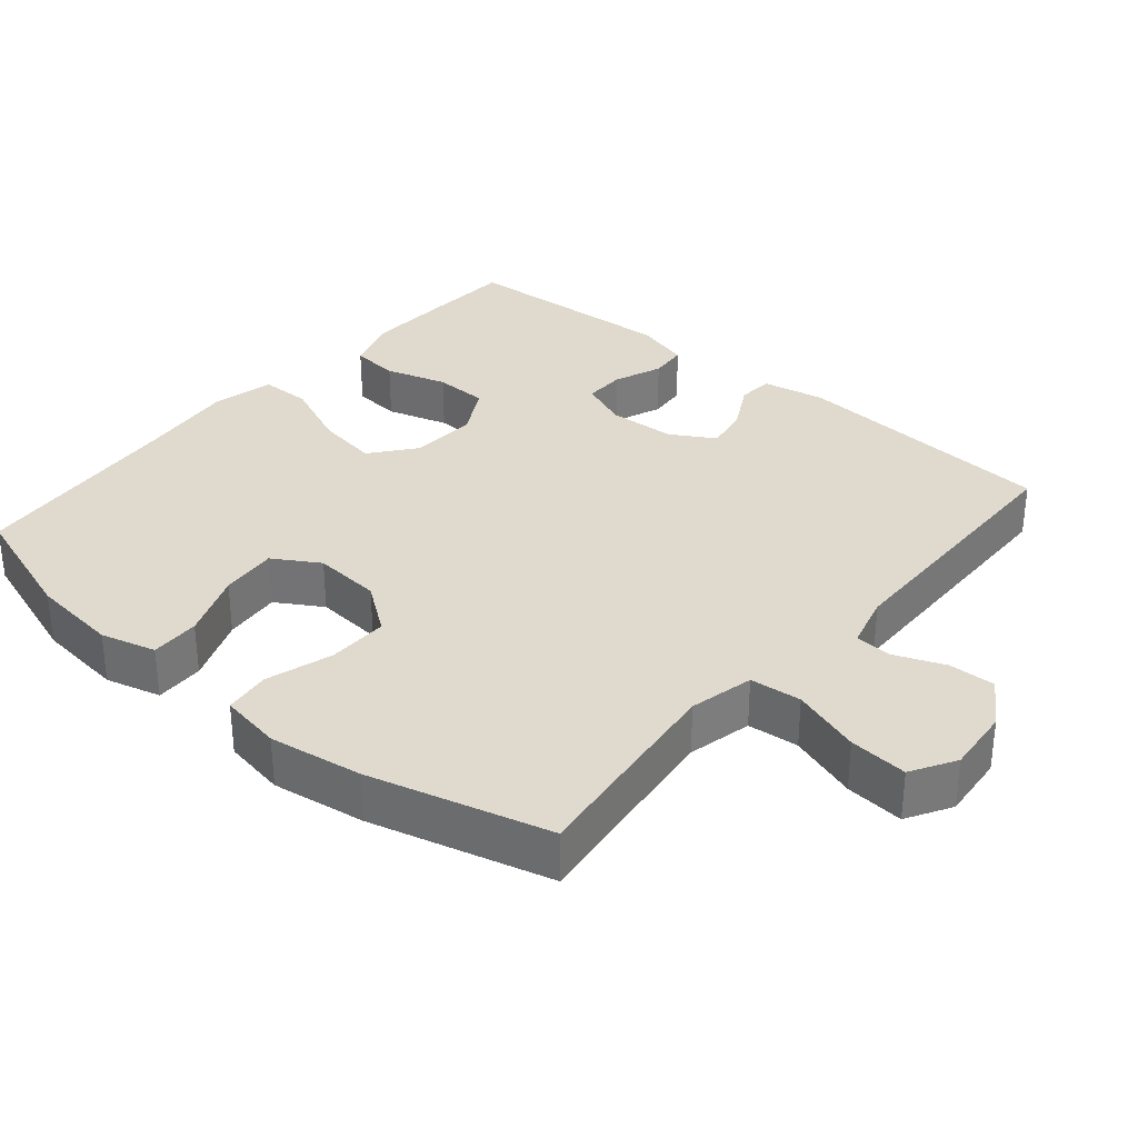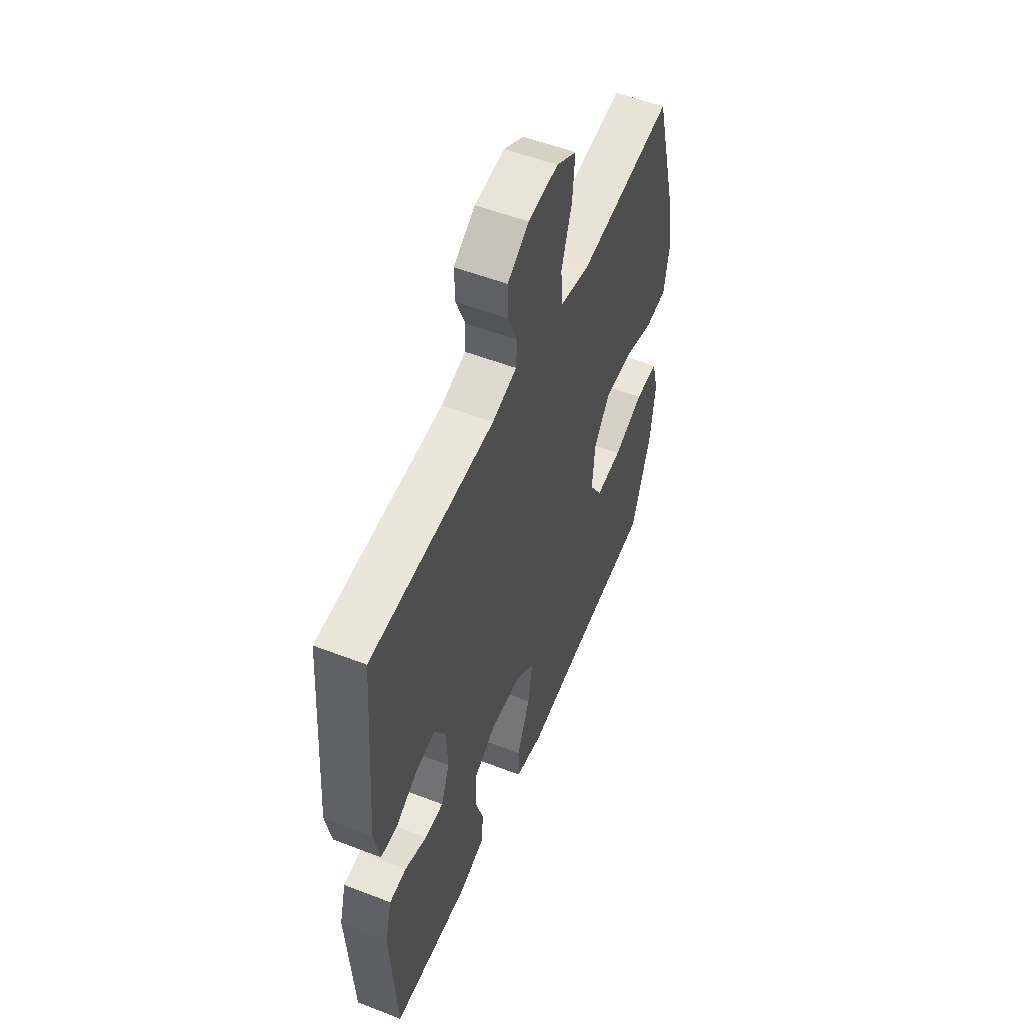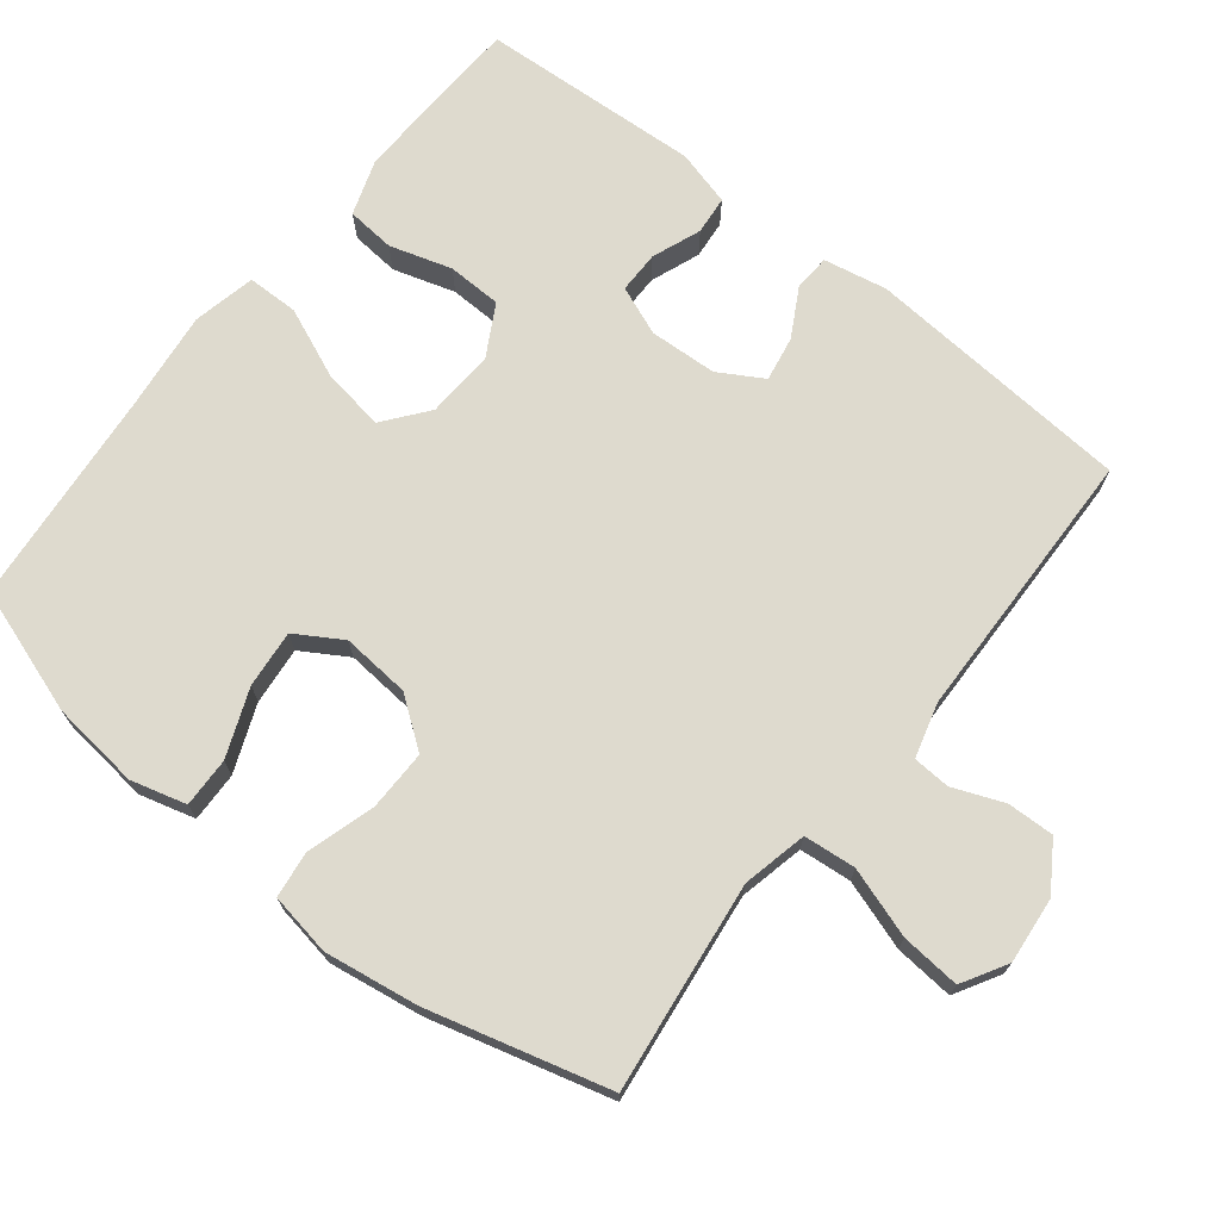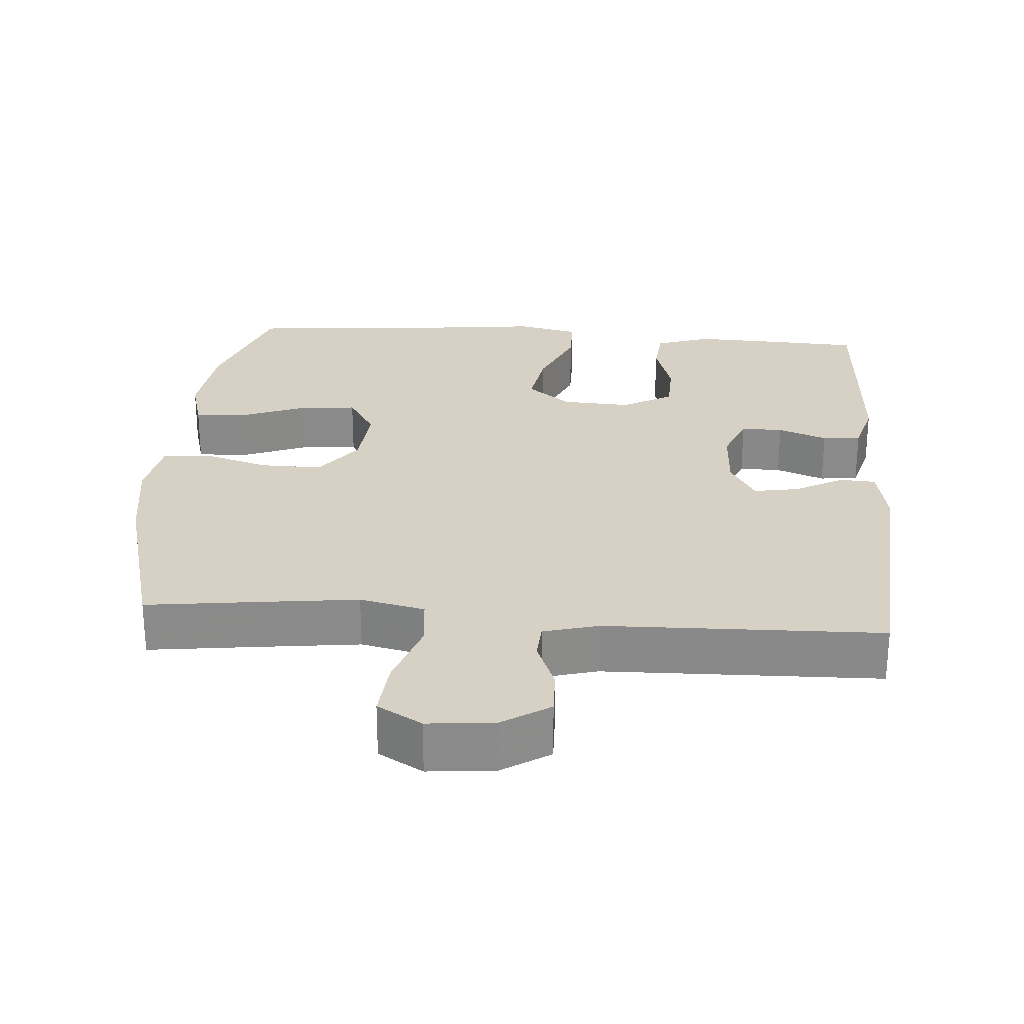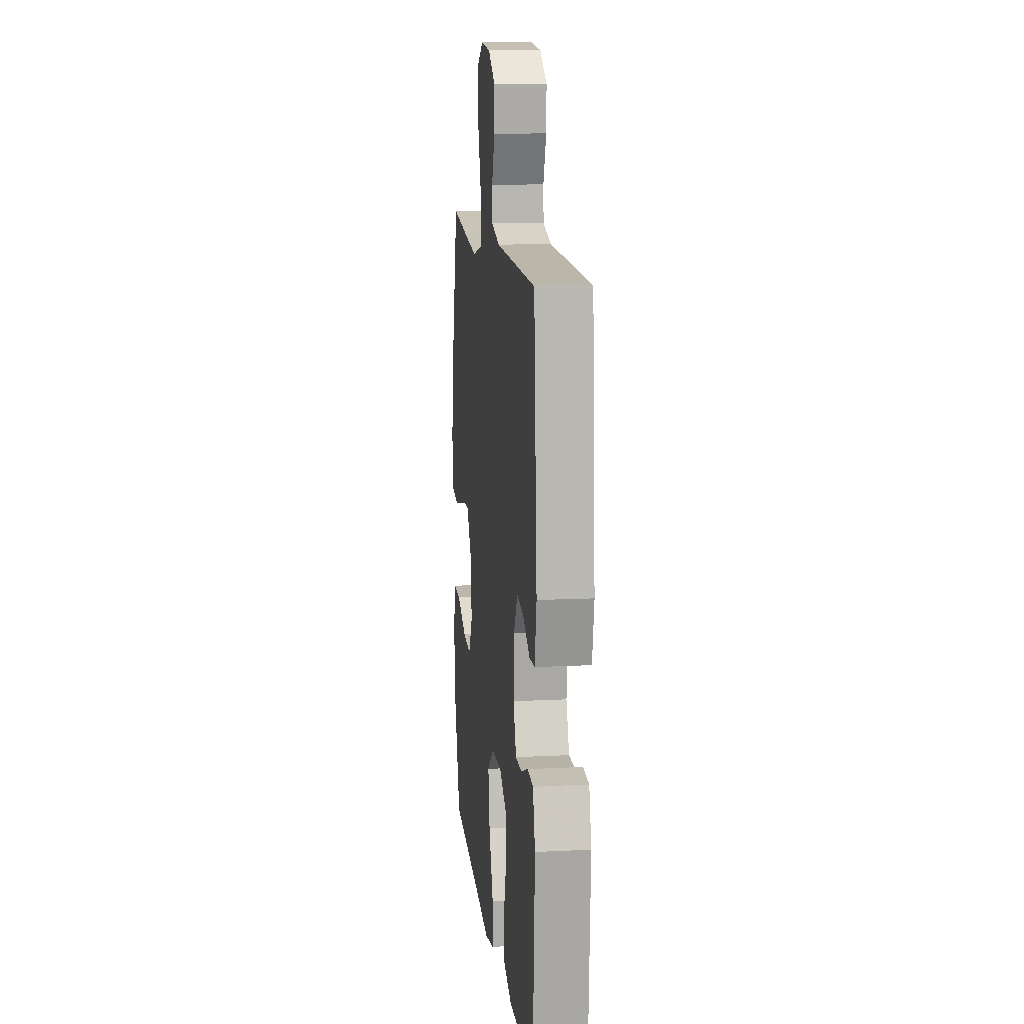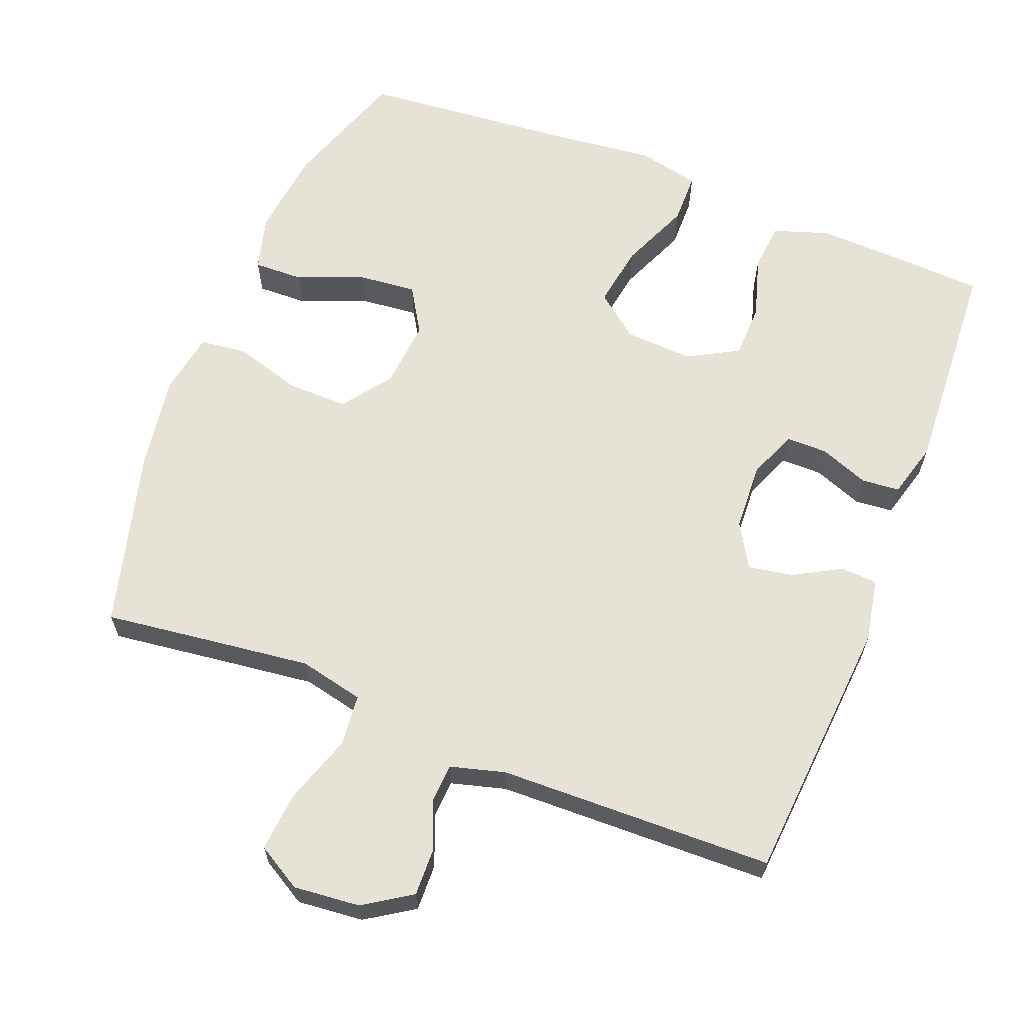
<metadata>
{"format":"obj","ext":"obj","renderer":"f3d","projection":"perspective","resolution":1024,"background":"white","views":[{"elev":32.7,"azim":-49.6,"up":"+Y"},{"elev":53.9,"azim":112.4,"up":"+Z"},{"elev":71.3,"azim":-51.6,"up":"+Y"},{"elev":26.6,"azim":4.4,"up":"+Y"},{"elev":12.4,"azim":83.4,"up":"+Z"},{"elev":63.7,"azim":21.6,"up":"+Y"}]}
</metadata>
<code>
v 0.5 0.07 0.5
v 0.528 0.07 0.128
v 0.511 0.07 0.04
v 0.461 0.07 0.037
v 0.394 0.07 0.074
v 0.332 0.07 0.085
v 0.296 0.07 0.024
v 0.291 0.07 -0.07
v 0.318 0.07 -0.138
v 0.376 0.07 -0.138
v 0.444 0.07 -0.112
v 0.497 0.07 -0.117
v 0.518 0.07 -0.194
v 0.5 0.07 -0.5
v 0.375 0.07 -0.506
v 0.258 0.07 -0.51
v 0.181 0.07 -0.484
v 0.175 0.07 -0.417
v 0.201 0.07 -0.331
v 0.199 0.07 -0.256
v 0.129 0.07 -0.217
v 0.034 0.07 -0.222
v -0.027 0.07 -0.27
v -0.013 0.07 -0.357
v 0.028 0.07 -0.454
v 0.027 0.07 -0.525
v -0.06 0.07 -0.544
v -0.198 0.07 -0.528
v -0.5 0.07 -0.5
v -0.559 0.07 -0.326
v -0.573 0.07 -0.203
v -0.552 0.07 -0.126
v -0.483 0.07 -0.128
v -0.39 0.07 -0.165
v -0.31 0.07 -0.173
v -0.271 0.07 -0.109
v -0.279 0.07 -0.014
v -0.329 0.07 0.054
v -0.414 0.07 0.053
v -0.507 0.07 0.025
v -0.572 0.07 0.033
v -0.587 0.07 0.12
v -0.567 0.07 0.25
v -0.5 0.07 0.5
v -0.345 0.07 0.48
v -0.209 0.07 0.463
v -0.119 0.07 0.483
v -0.112 0.07 0.555
v -0.144 0.07 0.652
v -0.151 0.07 0.734
v -0.089 0.07 0.77
v 0.003 0.07 0.761
v 0.069 0.07 0.718
v 0.067 0.07 0.653
v 0.039 0.07 0.583
v 0.042 0.07 0.531
v 0.118 0.07 0.51
v 0.5 0 0.5
v 0.528 0 0.128
v 0.511 0 0.04
v 0.461 0 0.037
v 0.394 0 0.074
v 0.332 0 0.085
v 0.296 0 0.024
v 0.291 0 -0.07
v 0.318 0 -0.138
v 0.376 0 -0.138
v 0.444 0 -0.112
v 0.497 0 -0.117
v 0.518 0 -0.194
v 0.5 0 -0.5
v 0.375 0 -0.506
v 0.258 0 -0.51
v 0.181 0 -0.484
v 0.175 0 -0.417
v 0.201 0 -0.331
v 0.199 0 -0.256
v 0.129 0 -0.217
v 0.034 0 -0.222
v -0.027 0 -0.27
v -0.013 0 -0.357
v 0.028 0 -0.454
v 0.027 0 -0.525
v -0.06 0 -0.544
v -0.198 0 -0.528
v -0.5 0 -0.5
v -0.559 0 -0.326
v -0.573 0 -0.203
v -0.552 0 -0.126
v -0.483 0 -0.128
v -0.39 0 -0.165
v -0.31 0 -0.173
v -0.271 0 -0.109
v -0.279 0 -0.014
v -0.329 0 0.054
v -0.414 0 0.053
v -0.507 0 0.025
v -0.572 0 0.033
v -0.587 0 0.12
v -0.567 0 0.25
v -0.5 0 0.5
v -0.345 0 0.48
v -0.209 0 0.463
v -0.119 0 0.483
v -0.112 0 0.555
v -0.144 0 0.652
v -0.151 0 0.734
v -0.089 0 0.77
v 0.003 0 0.761
v 0.069 0 0.718
v 0.067 0 0.653
v 0.039 0 0.583
v 0.042 0 0.531
v 0.118 0 0.51
f 52 53 54 55
f 52 55 56
f 51 52 56
f 48 49 50 51
f 47 48 51 56
f 42 43 44 45
f 42 45 46
f 39 40 41 42
f 38 39 42 46
f 37 38 46 47
f 31 32 33 34
f 31 34 35
f 28 29 30 31
f 28 31 35
f 27 28 35 36
f 24 25 26 27
f 23 24 27 36
f 16 17 18 19
f 16 19 20
f 15 16 20
f 14 15 20
f 13 14 20
f 10 11 12 13
f 9 10 13 20
f 8 9 20 21
f 2 3 4 5
f 57 1 2 5
f 57 5 6
f 56 57 6 7
f 22 23 36 37
f 22 37 47 56
f 21 22 56
f 7 8 21 56
f 112 111 110 109
f 113 112 109
f 113 109 108
f 108 107 106 105
f 113 108 105 104
f 102 101 100 99
f 103 102 99
f 99 98 97 96
f 103 99 96 95
f 104 103 95 94
f 91 90 89 88
f 92 91 88
f 88 87 86 85
f 92 88 85
f 93 92 85 84
f 84 83 82 81
f 93 84 81 80
f 76 75 74 73
f 77 76 73
f 77 73 72
f 77 72 71
f 77 71 70
f 70 69 68 67
f 77 70 67 66
f 78 77 66 65
f 62 61 60 59
f 62 59 58 114
f 63 62 114
f 64 63 114 113
f 94 93 80 79
f 113 104 94 79
f 113 79 78
f 113 78 65 64
f 1 58 59 2
f 2 59 60 3
f 3 60 61 4
f 4 61 62 5
f 5 62 63 6
f 6 63 64 7
f 7 64 65 8
f 8 65 66 9
f 9 66 67 10
f 10 67 68 11
f 11 68 69 12
f 12 69 70 13
f 13 70 71 14
f 14 71 72 15
f 15 72 73 16
f 16 73 74 17
f 17 74 75 18
f 18 75 76 19
f 19 76 77 20
f 20 77 78 21
f 21 78 79 22
f 22 79 80 23
f 23 80 81 24
f 24 81 82 25
f 25 82 83 26
f 26 83 84 27
f 27 84 85 28
f 28 85 86 29
f 29 86 87 30
f 30 87 88 31
f 31 88 89 32
f 32 89 90 33
f 33 90 91 34
f 34 91 92 35
f 35 92 93 36
f 36 93 94 37
f 37 94 95 38
f 38 95 96 39
f 39 96 97 40
f 40 97 98 41
f 41 98 99 42
f 42 99 100 43
f 43 100 101 44
f 44 101 102 45
f 45 102 103 46
f 46 103 104 47
f 47 104 105 48
f 48 105 106 49
f 49 106 107 50
f 50 107 108 51
f 51 108 109 52
f 52 109 110 53
f 53 110 111 54
f 54 111 112 55
f 55 112 113 56
f 56 113 114 57
f 57 114 58 1

</code>
